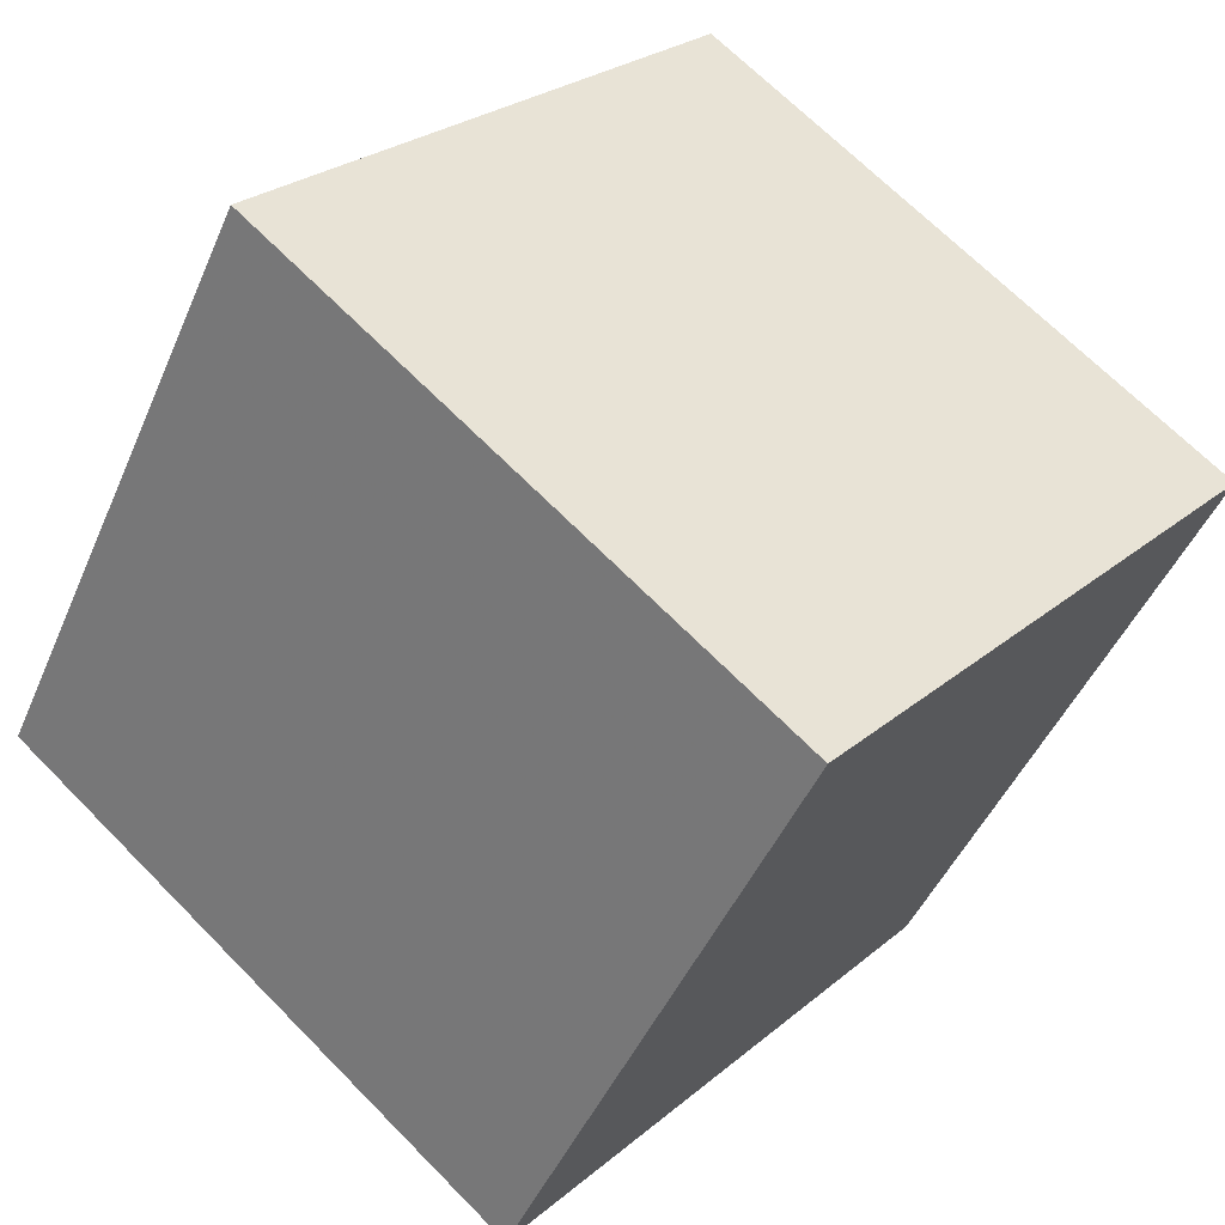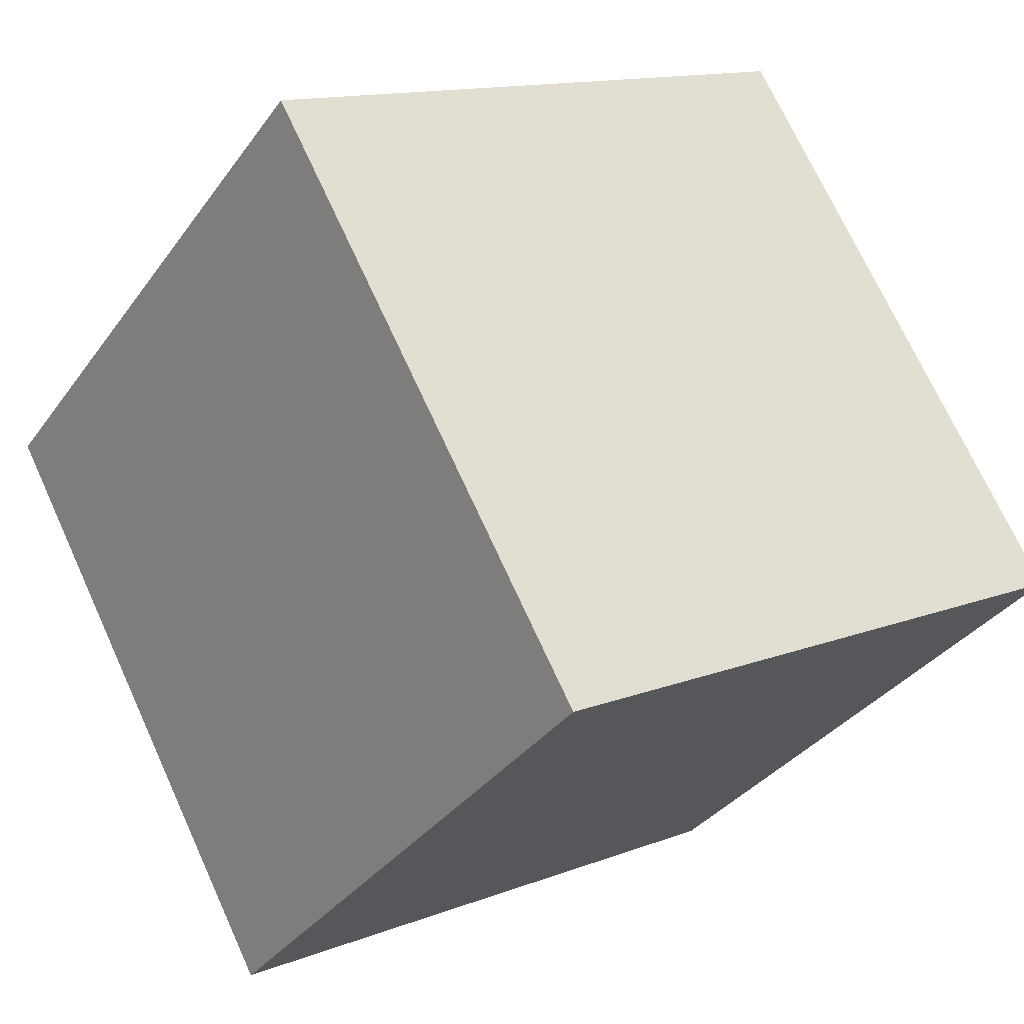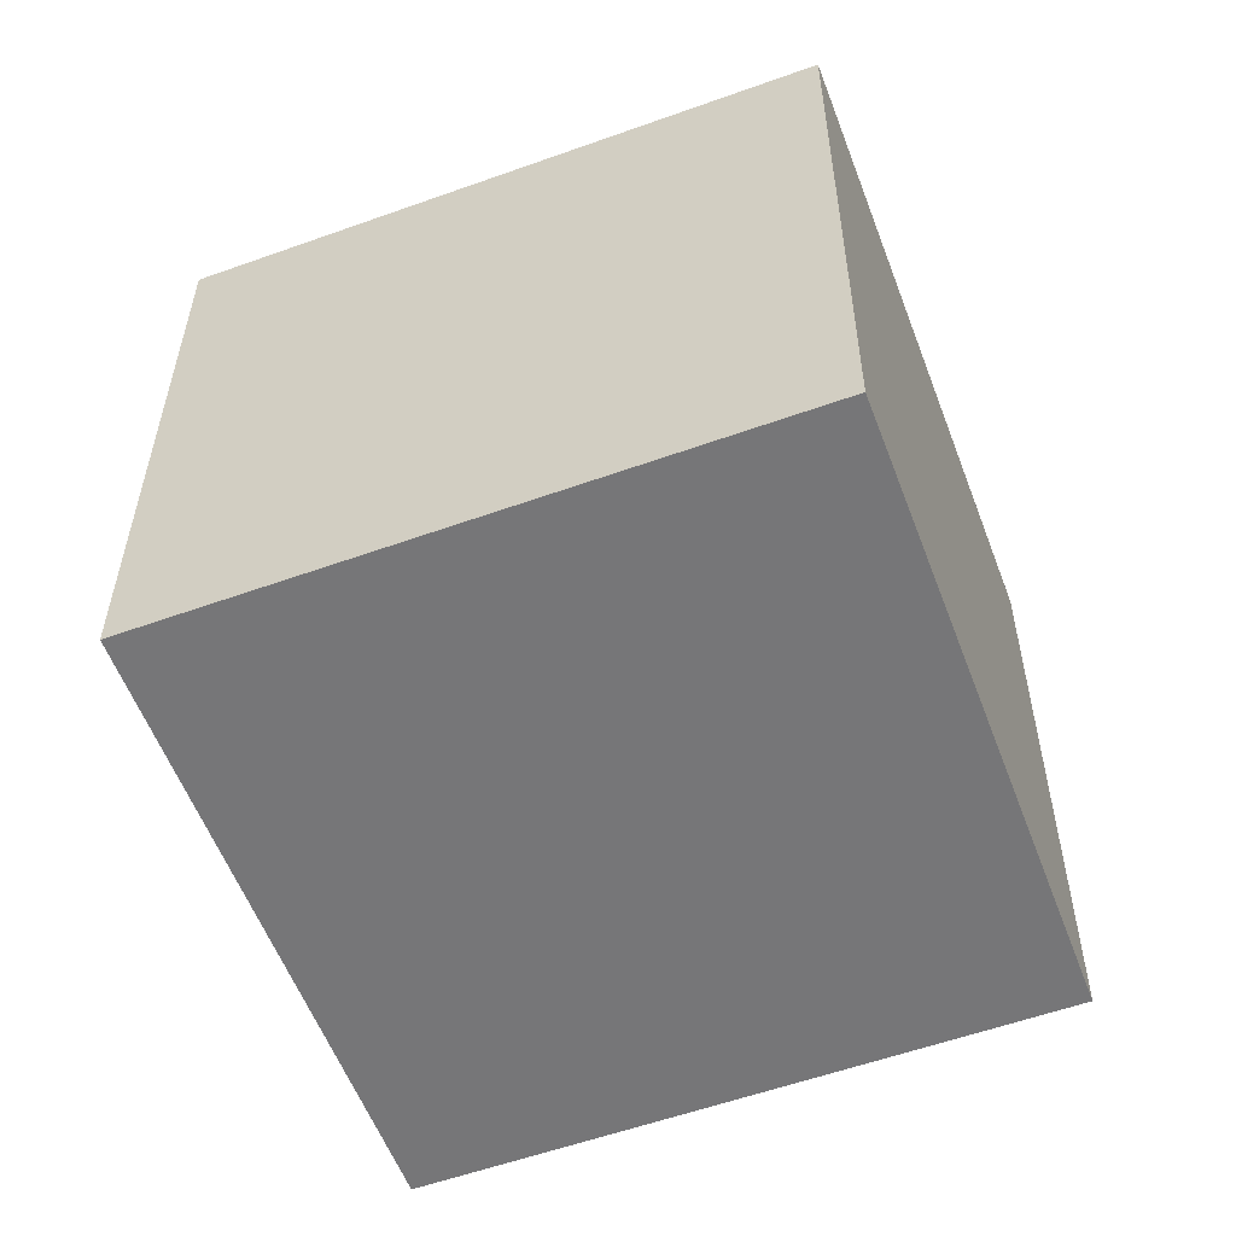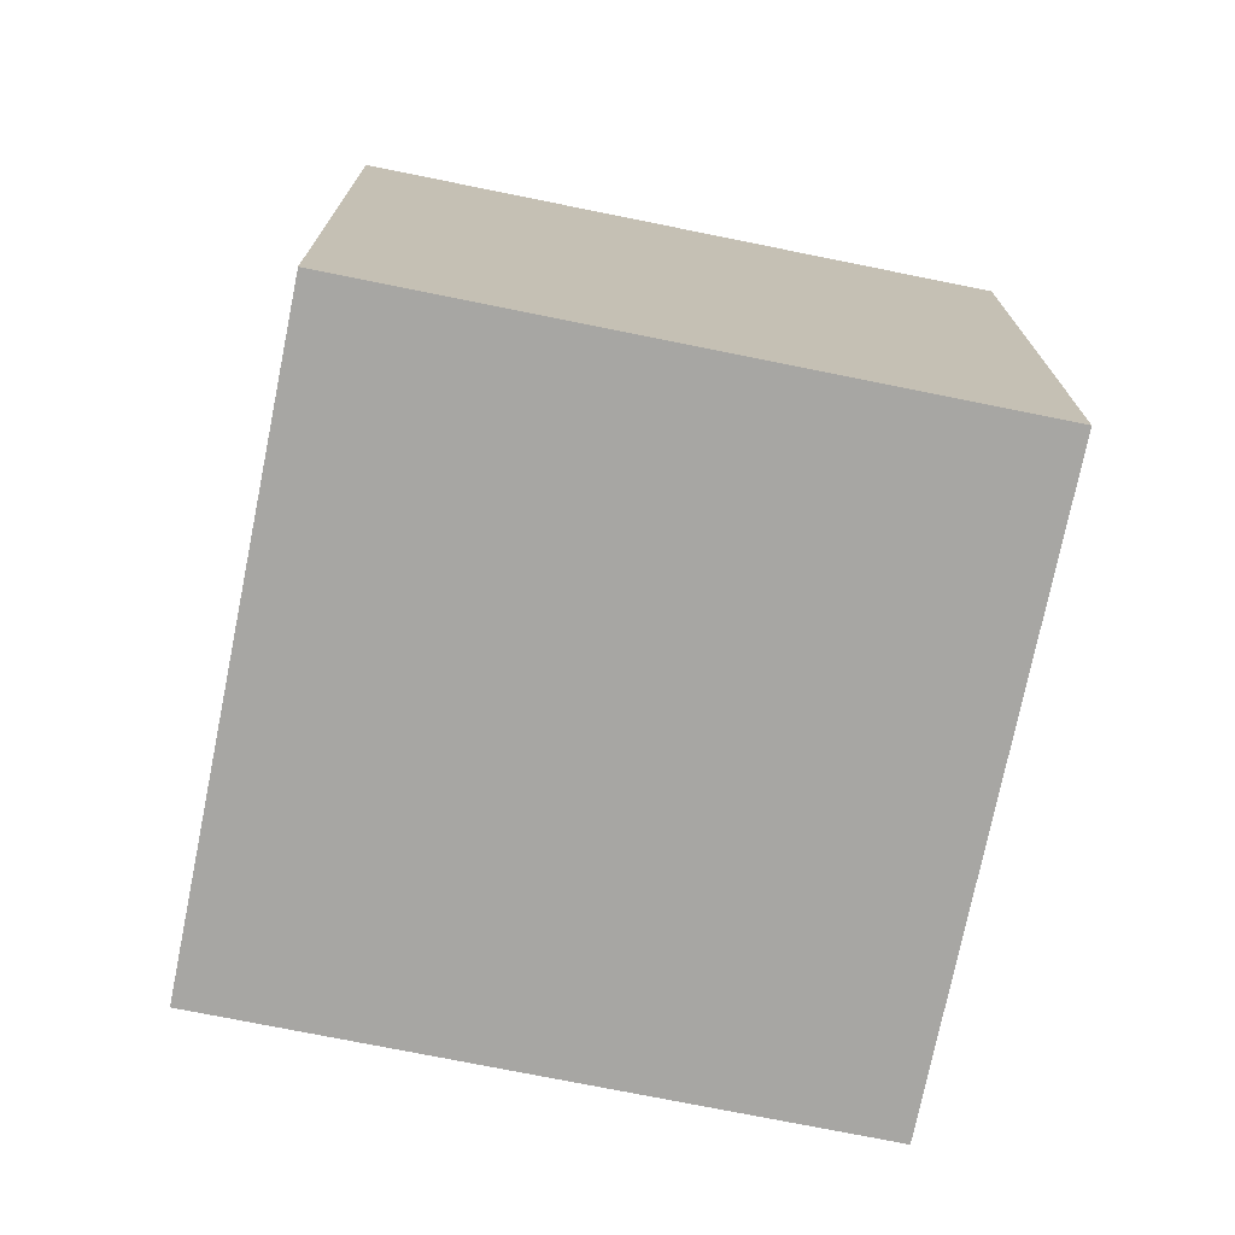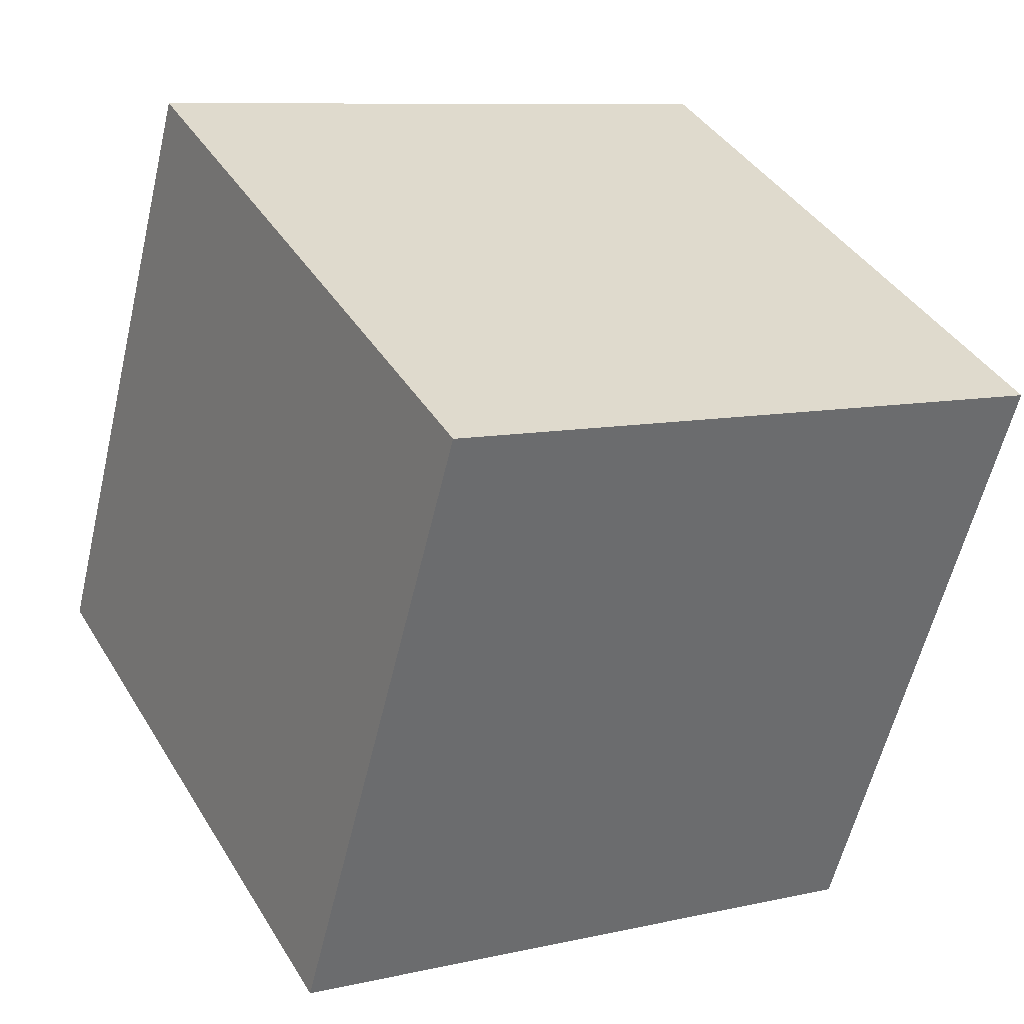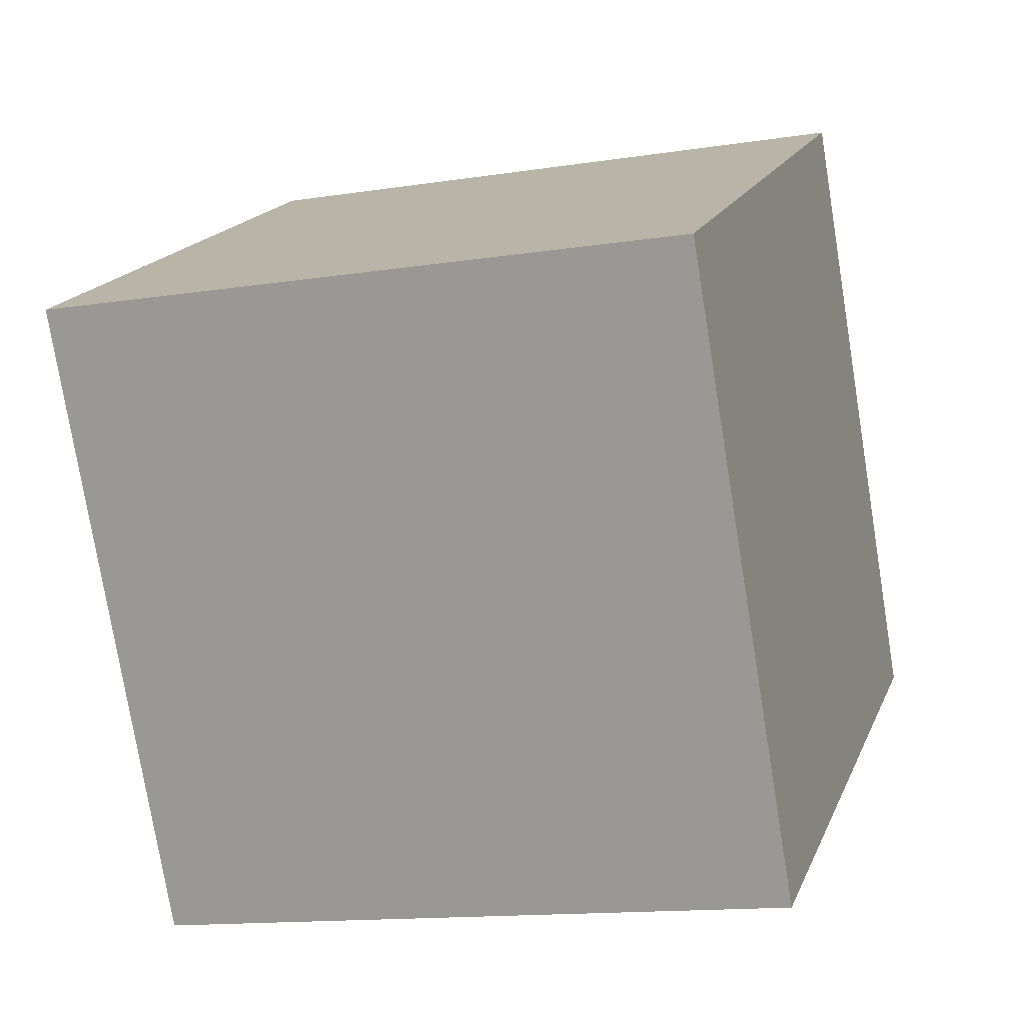
<metadata>
{"format":"obj","ext":"obj","renderer":"f3d","projection":"perspective","resolution":1024,"background":"white","views":[{"elev":25.4,"azim":37.0,"up":"+Z"},{"elev":-33.8,"azim":149.7,"up":"+Z"},{"elev":-57.0,"azim":-40.7,"up":"+Y"},{"elev":-74.2,"azim":17.3,"up":"+Y"},{"elev":-58.2,"azim":166.7,"up":"+Z"},{"elev":-13.4,"azim":109.2,"up":"+Z"}]}
</metadata>
<code>
v -9.676 -4.978 -7.253
v -4.868 -5.001 1.515
v -9.67 5.022 -7.23
v -4.862 4.999 1.539
v -0.9072 -4.971 -12.06
v 3.901 -4.995 -3.292
v -0.9015 5.029 -12.04
v 3.906 5.005 -3.269
f 2 4 1
f 5 2 1
f 1 4 3
f 3 5 1
f 2 8 4
f 6 2 5
f 6 8 2
f 4 8 3
f 7 5 3
f 3 8 7
f 7 6 5
f 8 6 7

</code>
